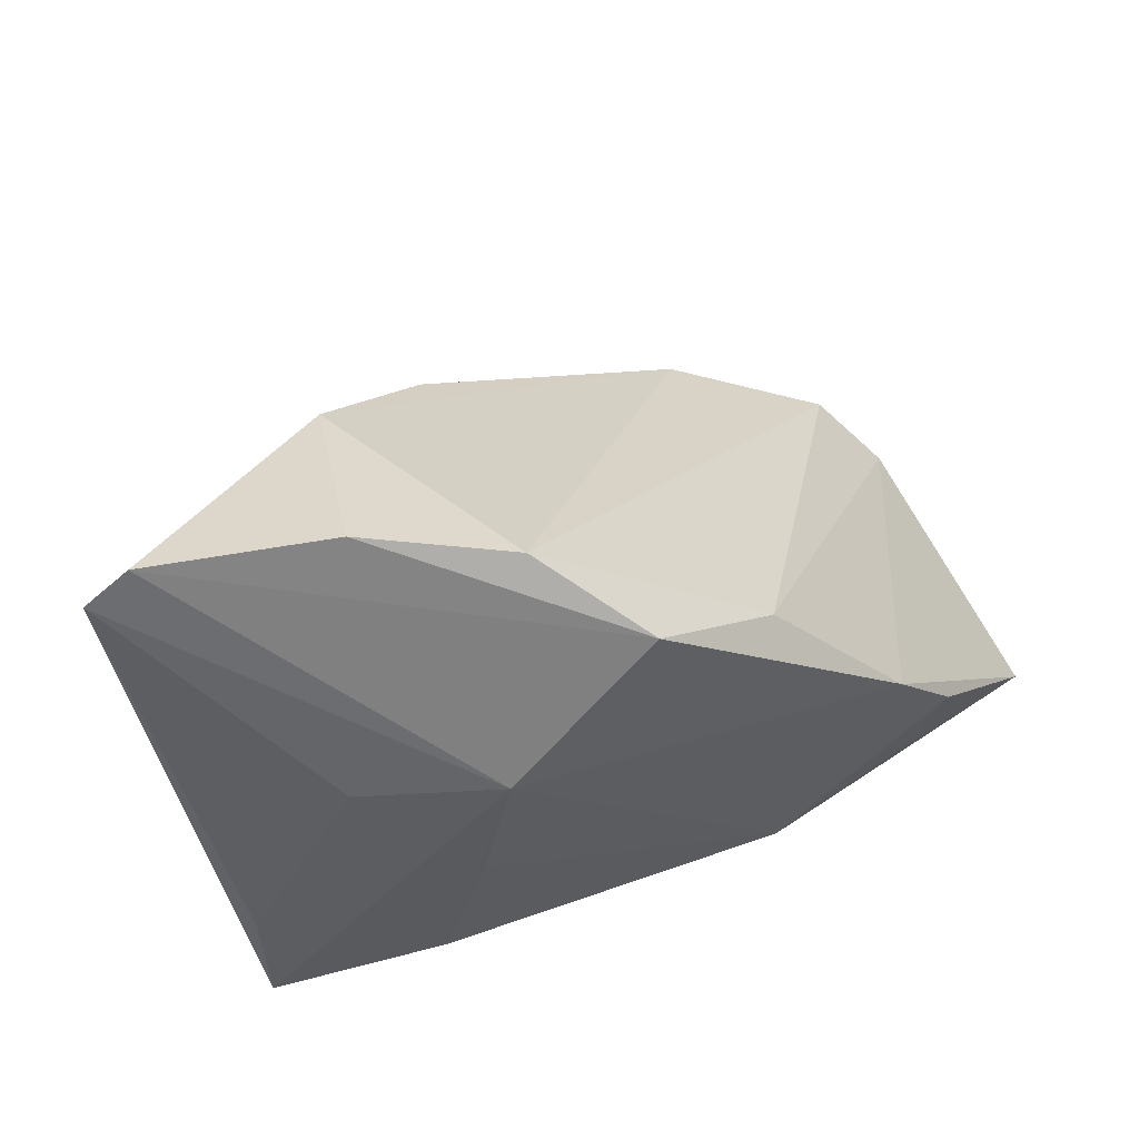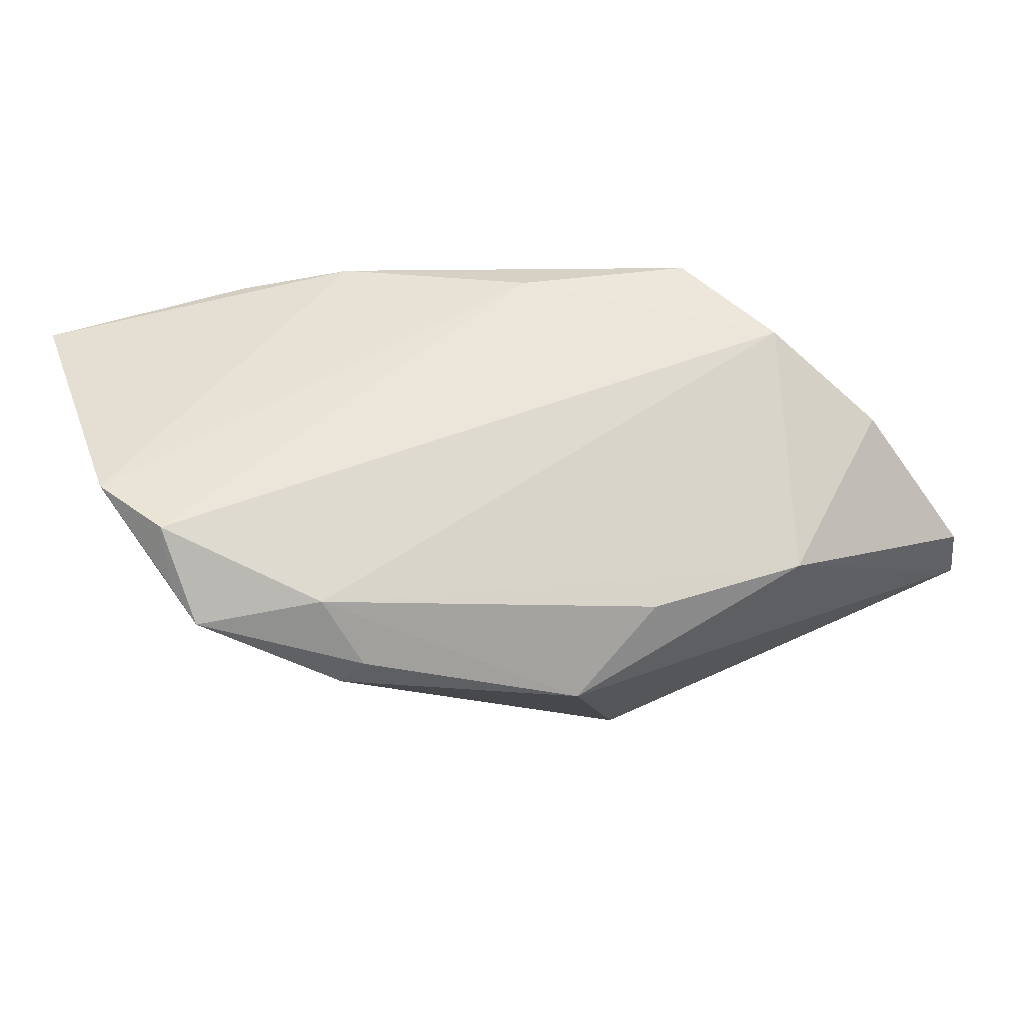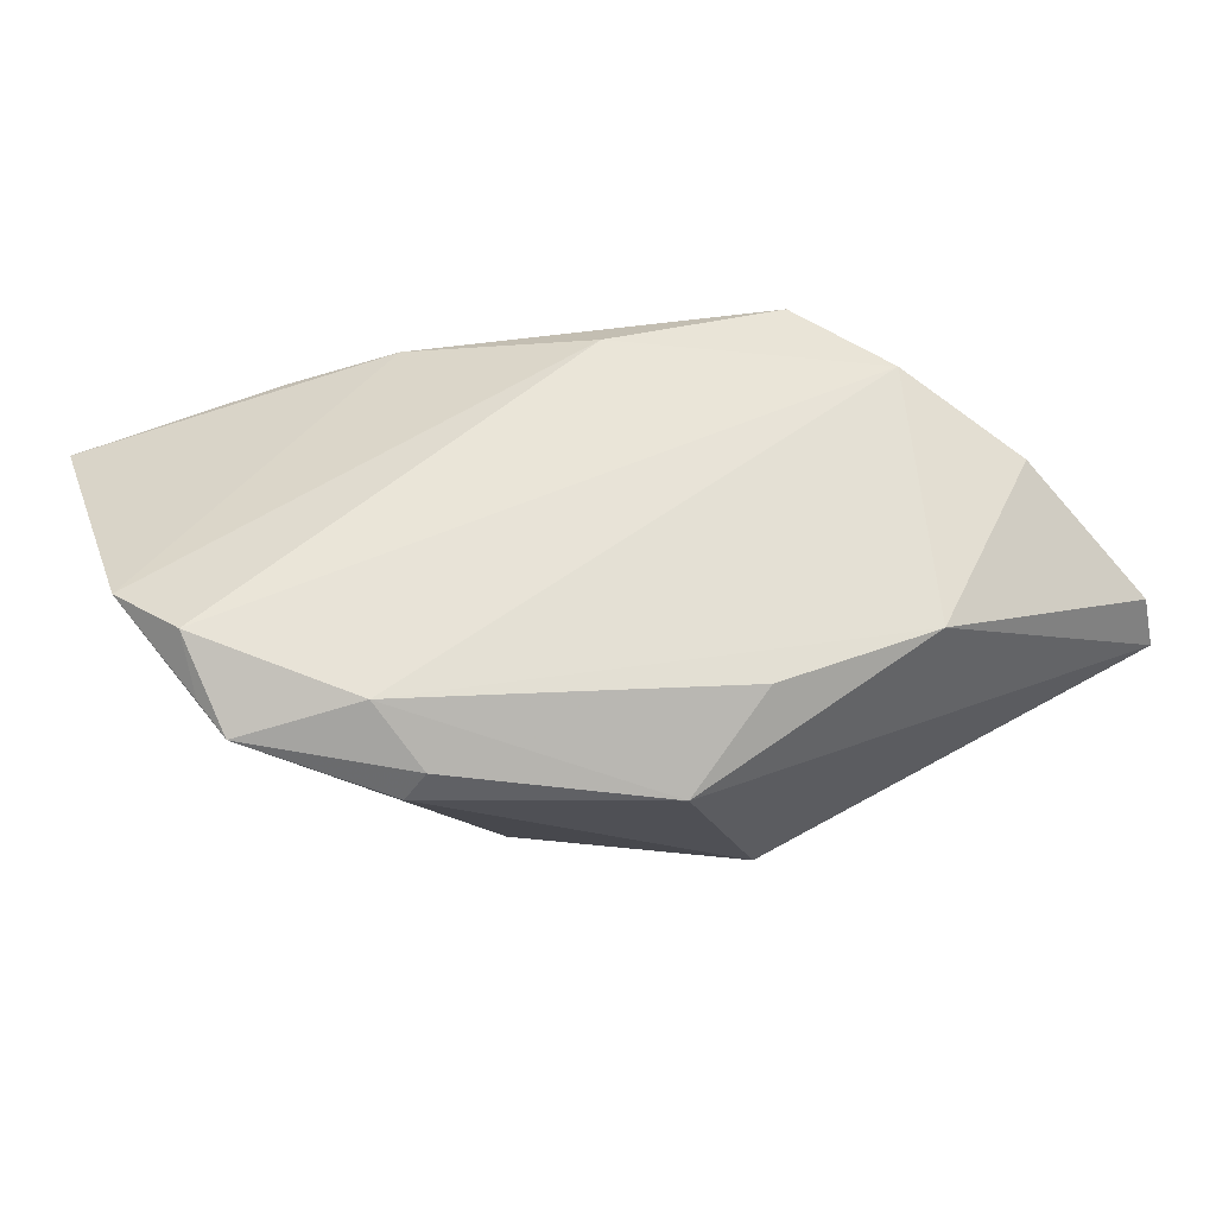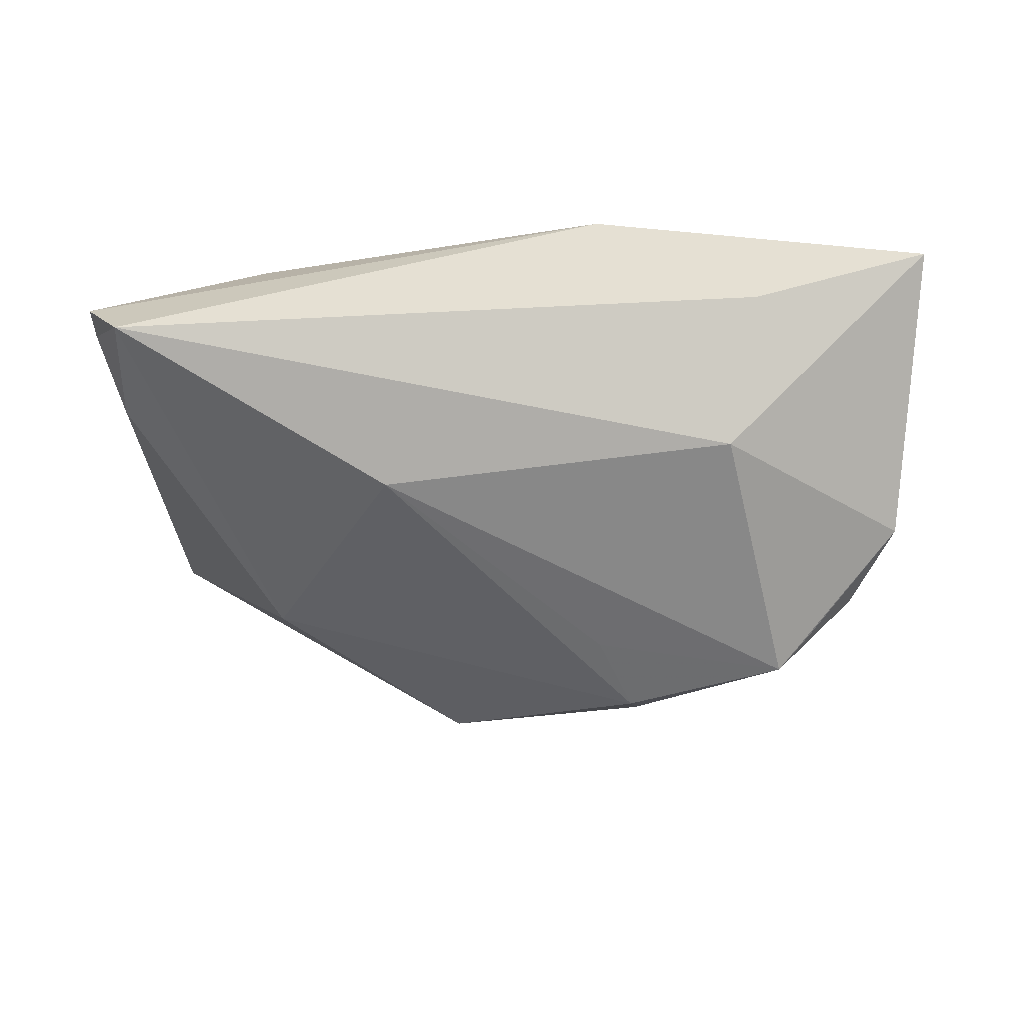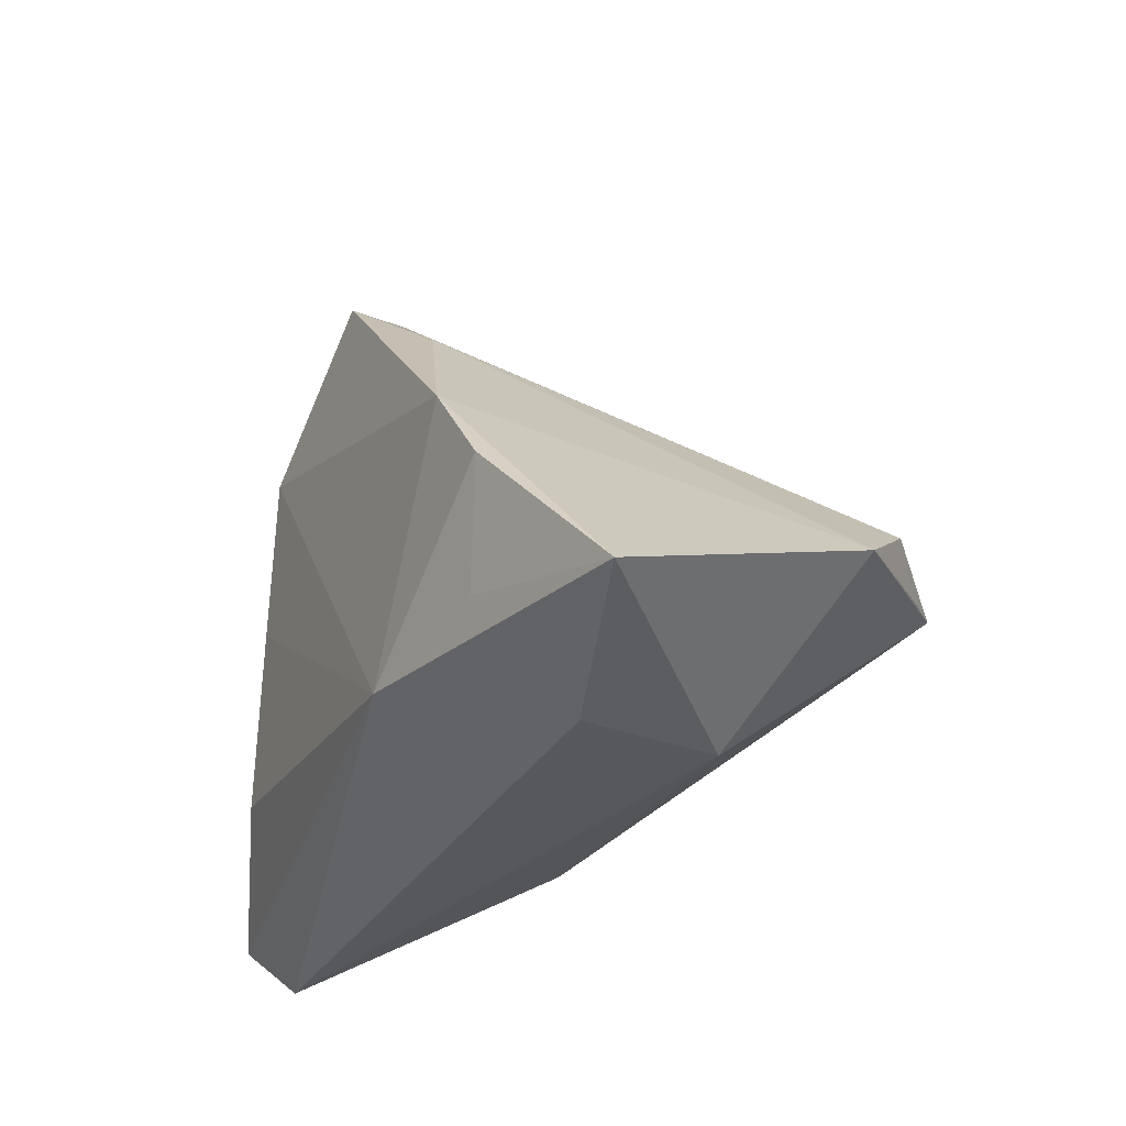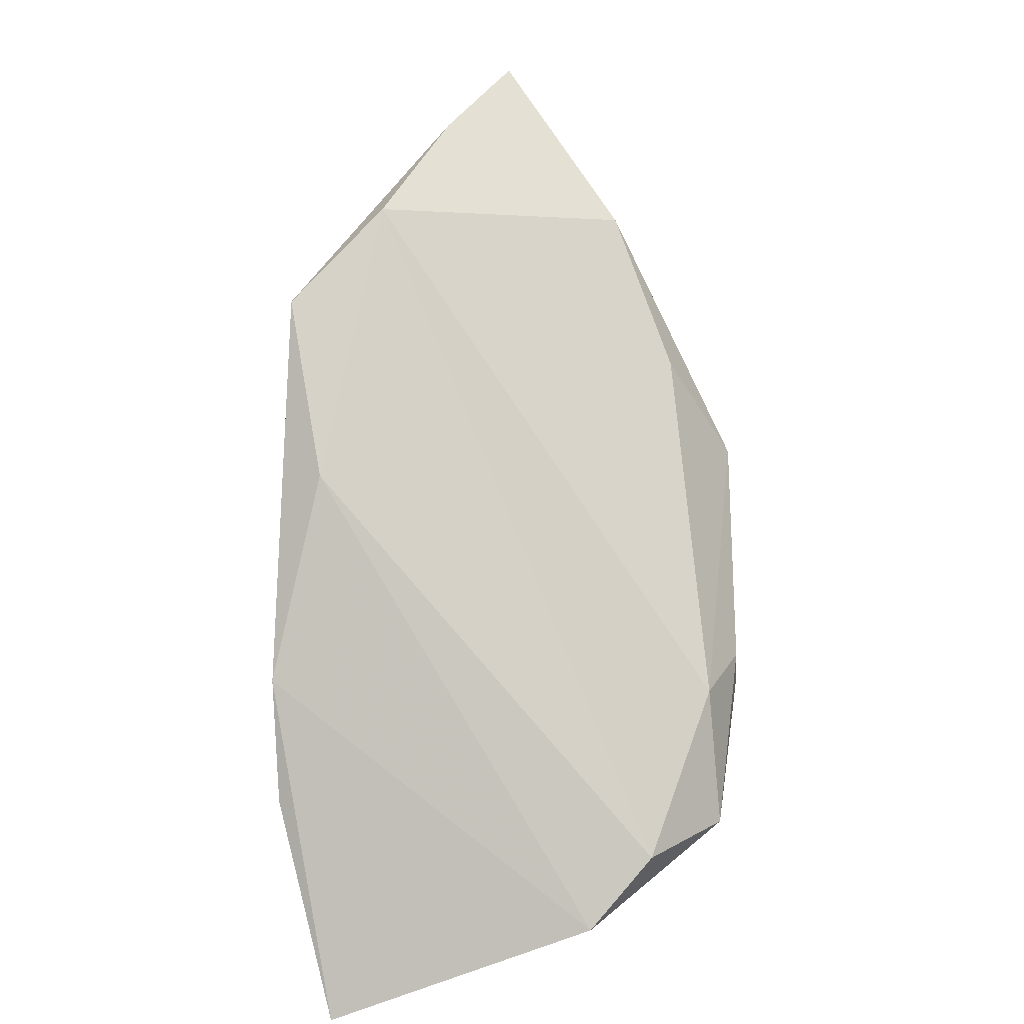
<metadata>
{"format":"obj","ext":"obj","renderer":"f3d","projection":"perspective","resolution":1024,"background":"white","views":[{"elev":60.0,"azim":-25.9,"up":"+Y"},{"elev":-38.1,"azim":136.0,"up":"+Z"},{"elev":-46.1,"azim":142.7,"up":"+Z"},{"elev":-13.8,"azim":7.2,"up":"+Z"},{"elev":-31.8,"azim":63.8,"up":"+Y"},{"elev":38.7,"azim":90.4,"up":"+Y"}]}
</metadata>
<code>
v 0.001219 0.0355 0.02082
v 0.04145 -0.0133 -0.02564
v -0.0375 -0.03236 0.008967
v -0.01571 0.02053 0.02245
v -0.04224 -0.01172 0.0113
v -0.04192 -0.02552 0.01026
v -0.02294 0.04547 0.002999
v -0.004482 0.02299 -0.0242
v -0.03966 -0.02001 0.002425
v -0.02365 -0.003093 -0.02018
v -0.01885 0.002233 0.02171
v -0.006346 -0.02676 -0.009502
v 0.0289 -0.0002265 -0.02811
v 0.03657 -0.03236 0.009372
v -0.007828 0.04259 0.01042
v 0.03947 -0.008015 0.02169
v 0.02039 -0.002194 -0.03201
v -0.03014 0.01792 0.0151
v 0.01677 0.02195 0.01707
v 0.01699 -0.01278 -0.02614
v -0.003316 0.01047 -0.03187
v 0.03135 0.003382 0.02245
v -0.04747 0.03845 -0.004779
v 0.02012 -0.00667 -0.03226
v -0.02345 -0.01734 0.02047
v 0.03553 -0.02136 0.02015
v 0.04632 -0.009703 -0.02103
v -0.04241 0.04277 -0.004177
v 0.05163 -0.01594 -0.01414
v 0.01794 -0.02362 0.02245
v -0.04268 -0.02636 0.01324
v 0.03784 -0.01265 -0.0295
v 0.05564 -0.02713 0.01554
v -0.01798 0.03508 -0.0175
v 0.03322 -0.03069 -0.007115
f 23 21 10
f 21 24 10
f 22 19 1
f 1 4 22
f 22 33 29
f 29 19 22
f 29 33 35
f 33 14 35
f 35 14 3
f 3 10 12
f 12 10 24
f 12 35 3
f 27 19 29
f 17 24 21
f 21 13 17
f 15 7 1
f 15 27 13
f 1 19 15
f 19 27 15
f 34 15 13
f 7 15 34
f 34 21 23
f 18 4 23
f 18 31 4
f 6 31 23
f 3 31 6
f 30 22 4
f 30 31 3
f 3 14 30
f 30 14 33
f 20 12 24
f 13 27 32
f 32 17 13
f 24 17 32
f 32 20 24
f 29 35 32
f 35 12 32
f 12 20 32
f 8 13 21
f 21 34 8
f 8 34 13
f 28 34 23
f 7 34 28
f 23 4 28
f 28 4 1
f 1 7 28
f 23 31 5
f 5 18 23
f 31 18 5
f 9 10 3
f 3 6 9
f 23 10 9
f 9 6 23
f 4 31 25
f 31 30 25
f 33 22 16
f 22 30 16
f 2 27 29
f 29 32 2
f 2 32 27
f 11 30 4
f 4 25 11
f 11 25 30
f 26 30 33
f 33 16 26
f 26 16 30

</code>
